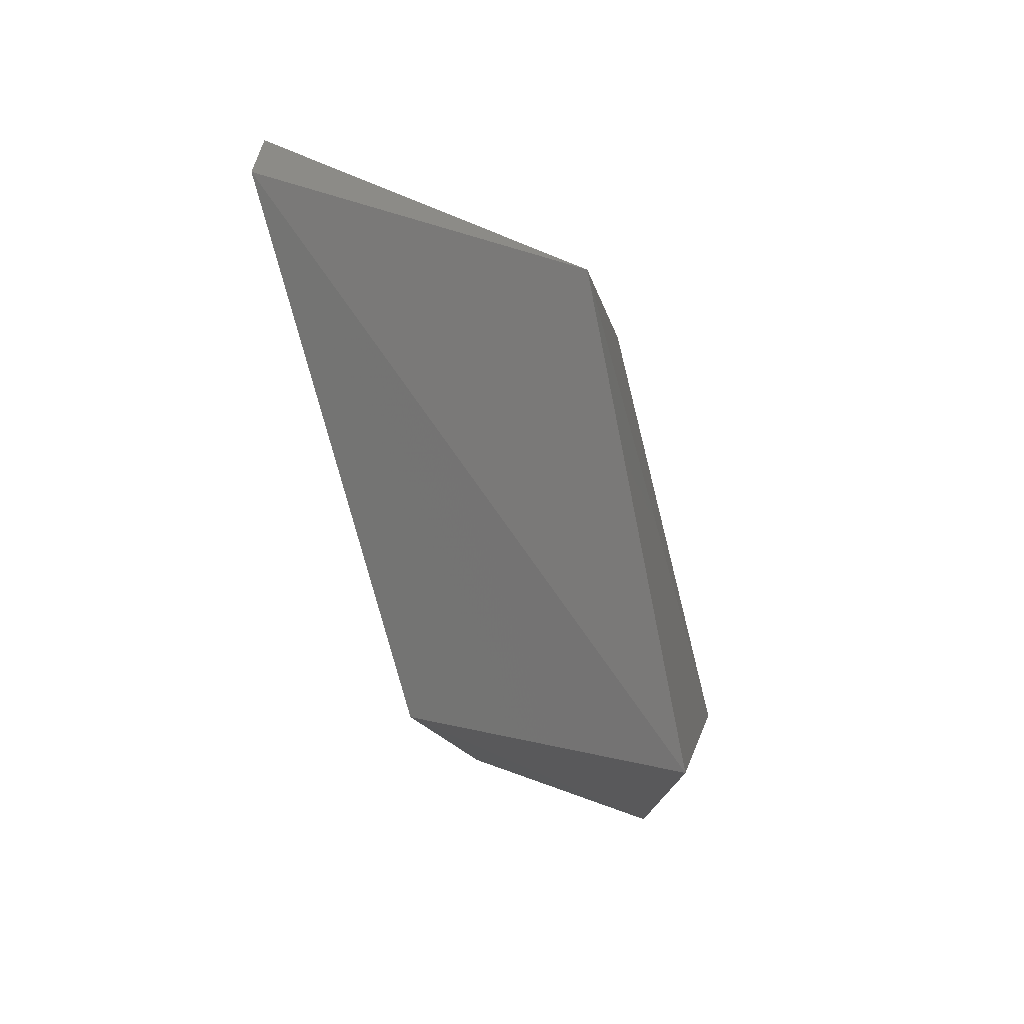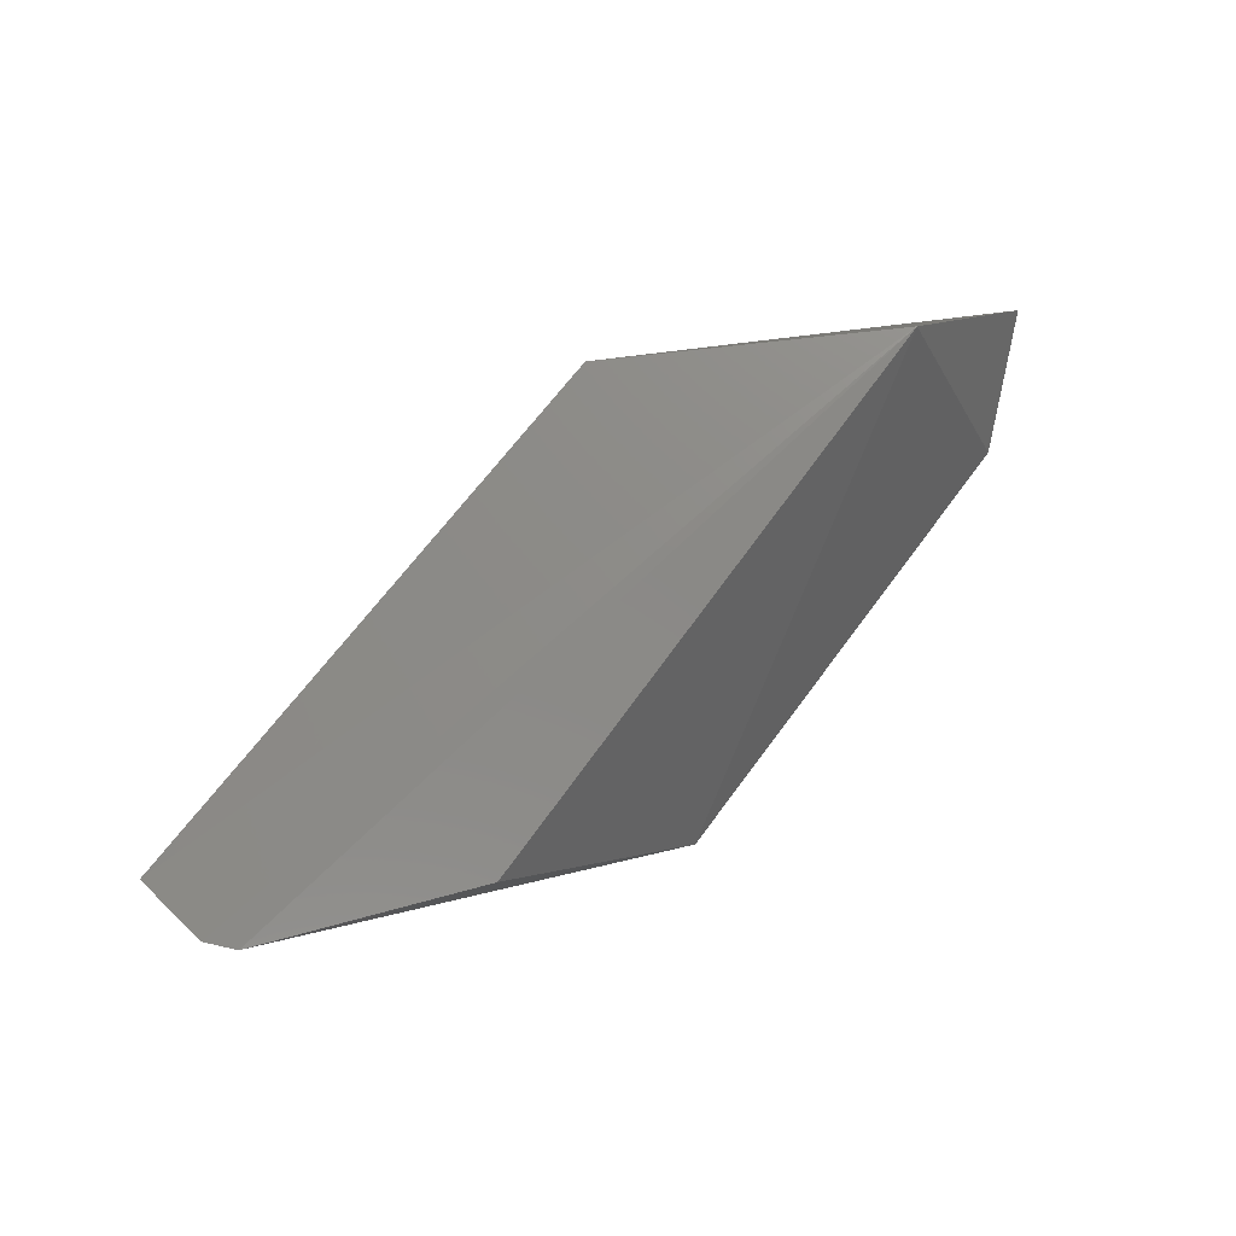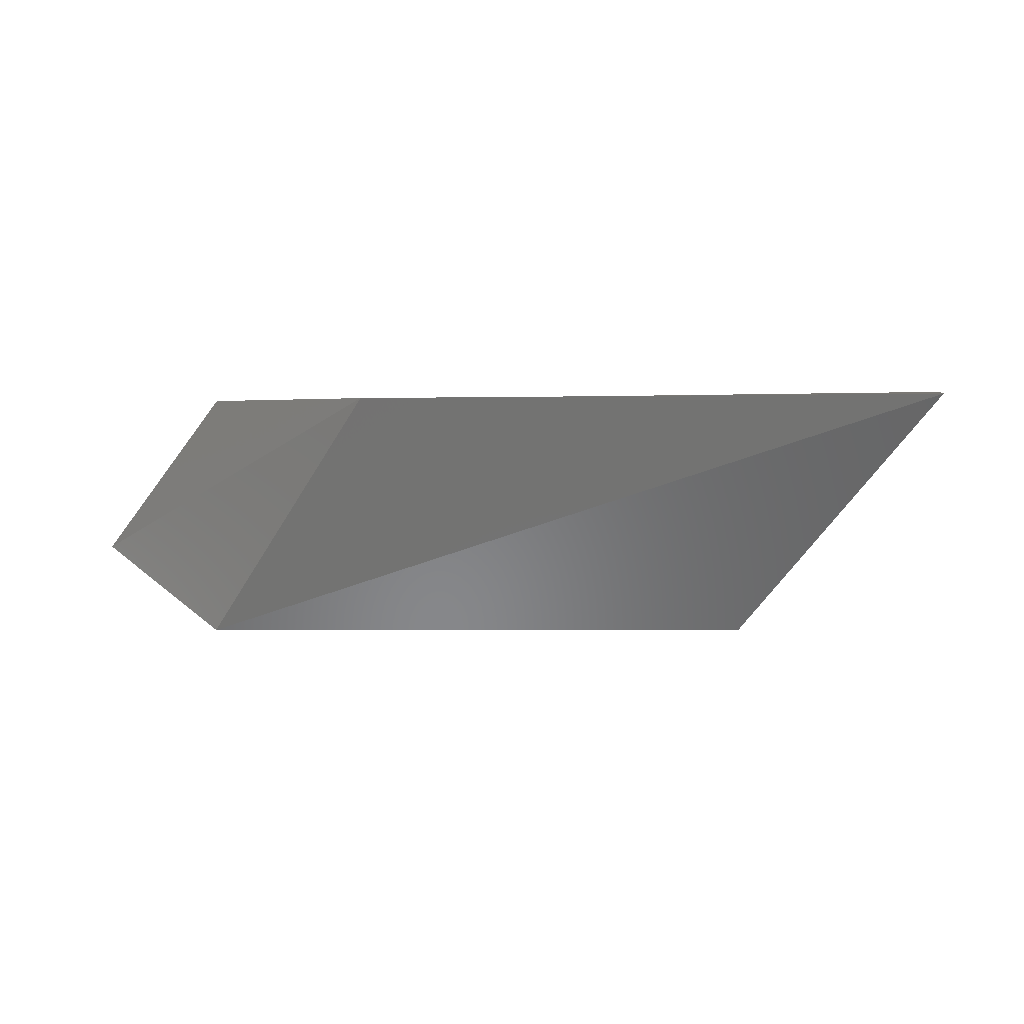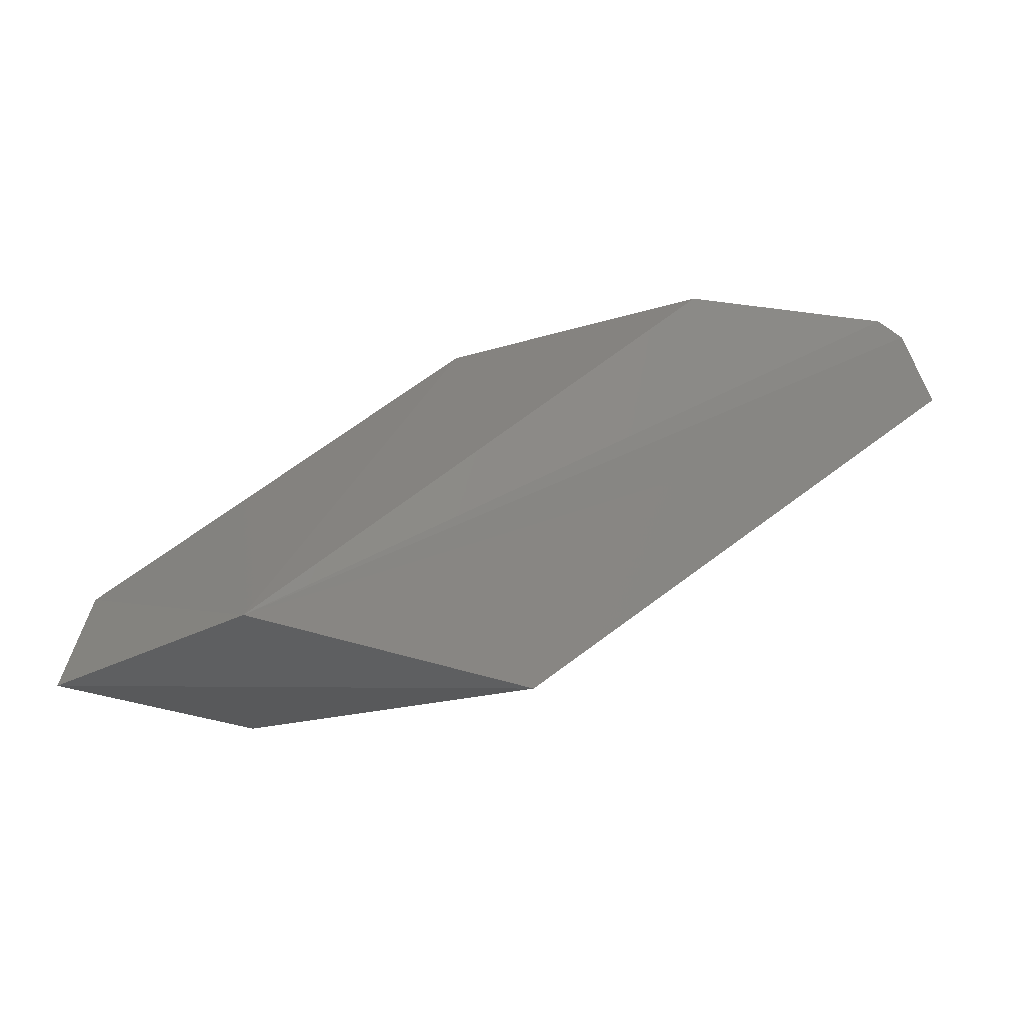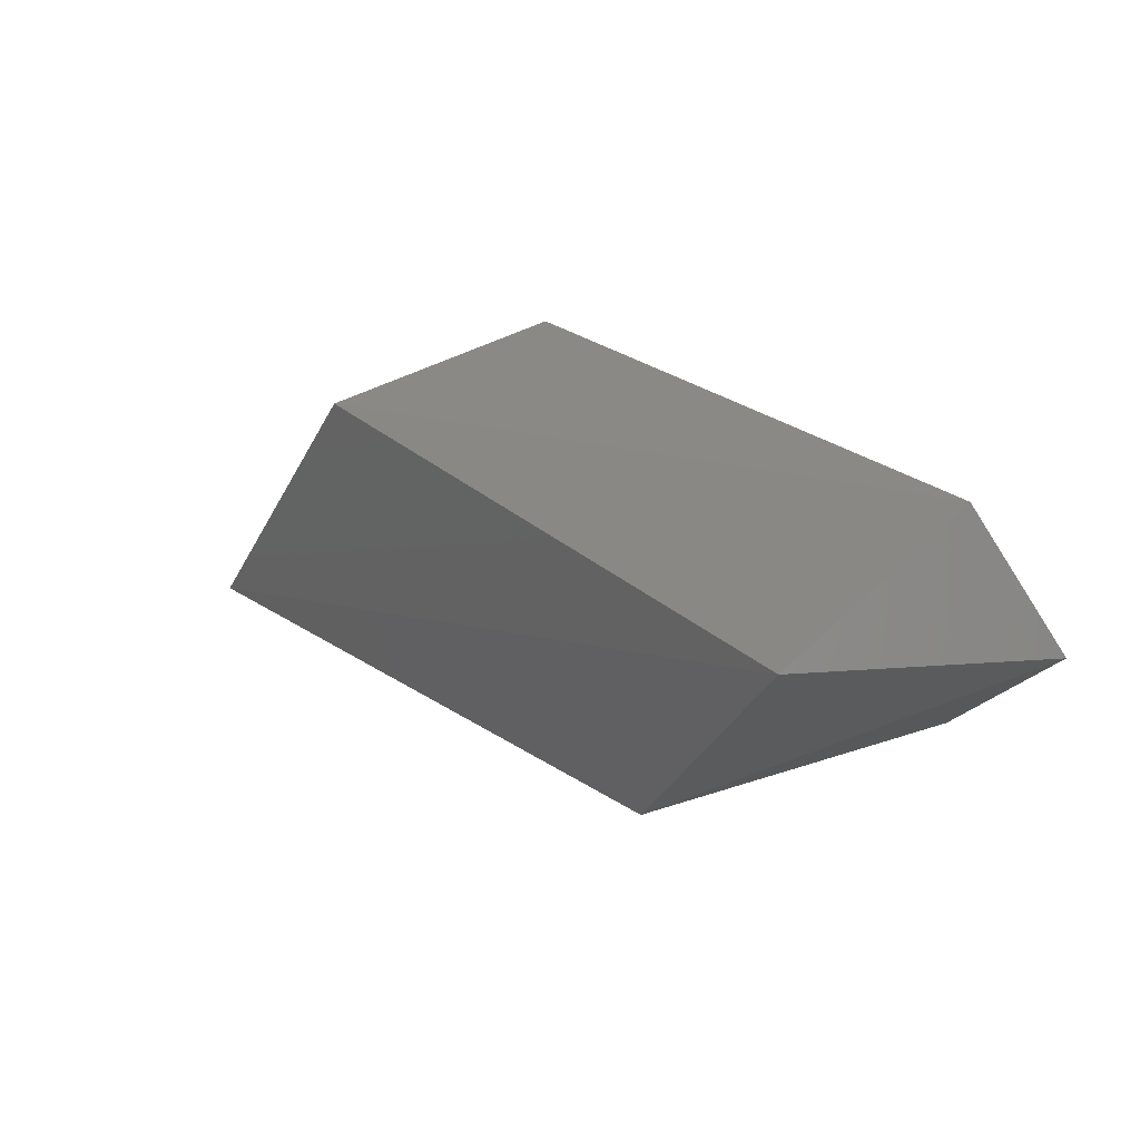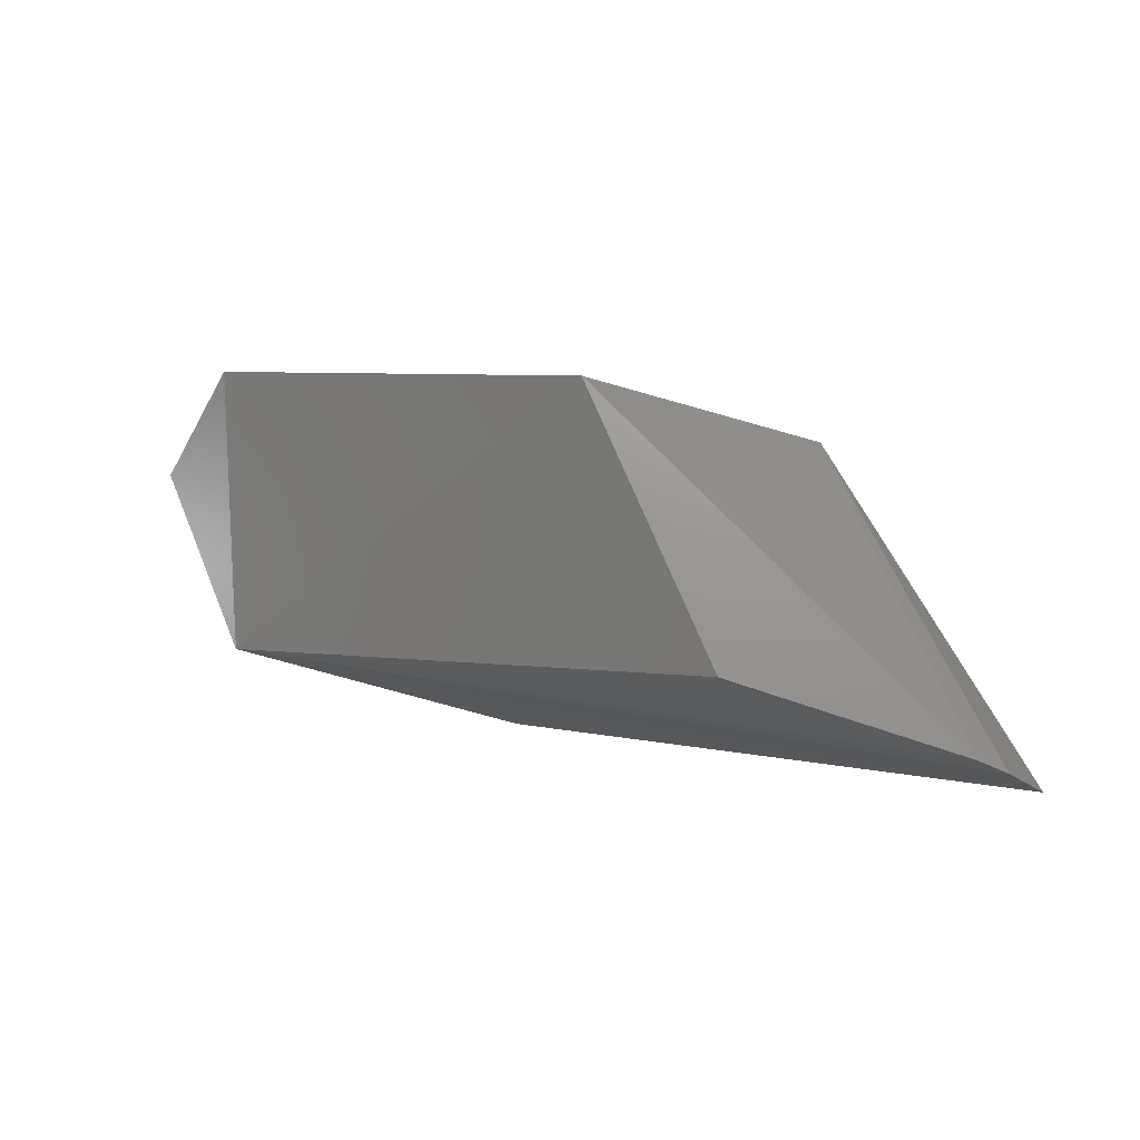
<metadata>
{"format":"stl","ext":"stl","renderer":"f3d","projection":"perspective","resolution":1024,"background":"white","views":[{"elev":-25.3,"azim":105.6,"up":"+Y"},{"elev":77.3,"azim":165.7,"up":"+Z"},{"elev":-1.1,"azim":42.0,"up":"+Z"},{"elev":-15.4,"azim":-21.6,"up":"+Y"},{"elev":-30.6,"azim":-157.0,"up":"+Y"},{"elev":73.9,"azim":16.4,"up":"+Y"}]}
</metadata>
<code>
# stl→obj: 11 verts, 18 faces
v -0.4843 0.2205 0.3383
v -0.403 0.2077 0.334
v -0.2703 0.3061 0.334
v -0.2817 0.3242 0.3363
v -0.5228 0.2077 0.2912
v -0.4629 0.2034 0.2655
v -0.3516 0.3275 0.334
v -0.403 0.3236 0.2702
v -0.3431 0.3104 0.2655
v -0.51 0.2377 0.2655
v -0.2897 0.3283 0.3363
f 1 2 3
f 1 3 4
f 2 5 6
f 2 6 3
f 1 7 8
f 1 5 2
f 9 3 6
f 10 8 9
f 10 9 6
f 10 6 5
f 10 5 1
f 10 1 8
f 11 9 8
f 11 8 7
f 11 7 1
f 4 9 11
f 4 11 1
f 4 3 9

</code>
